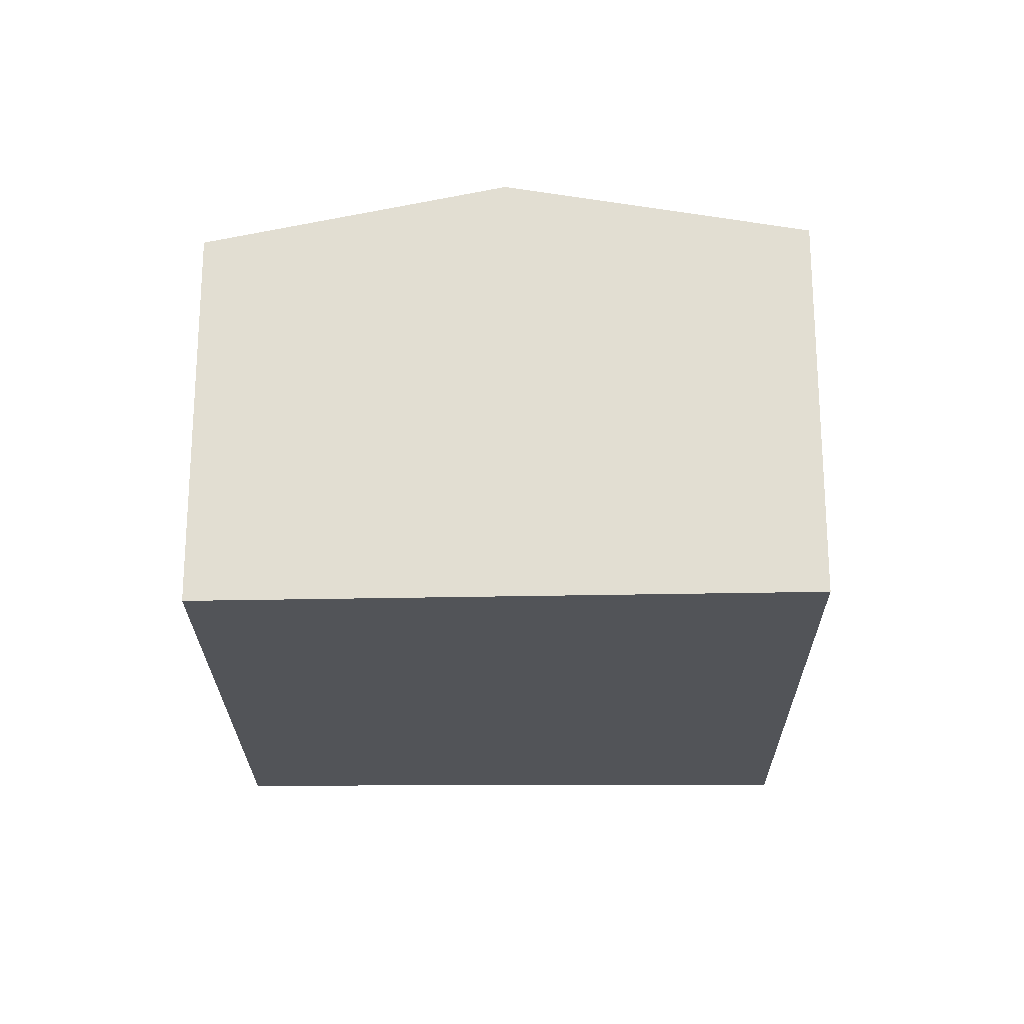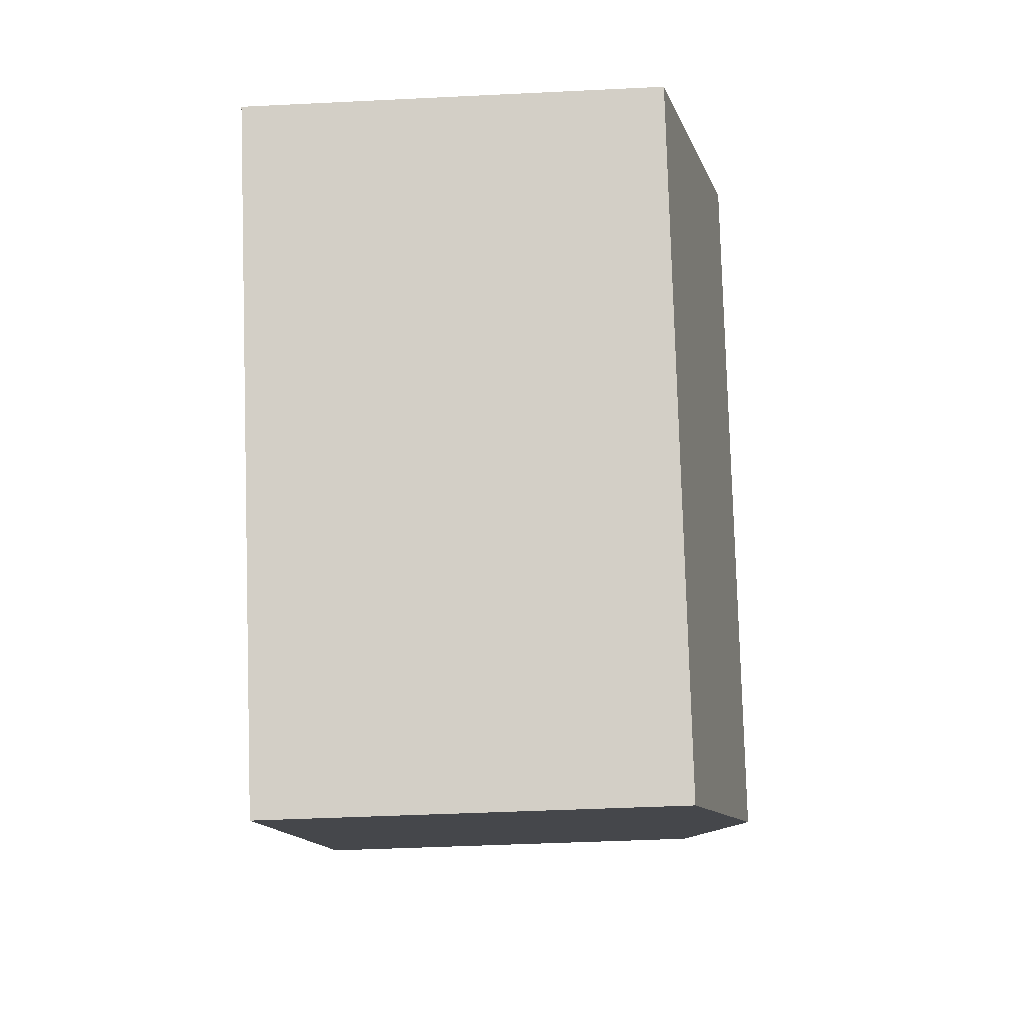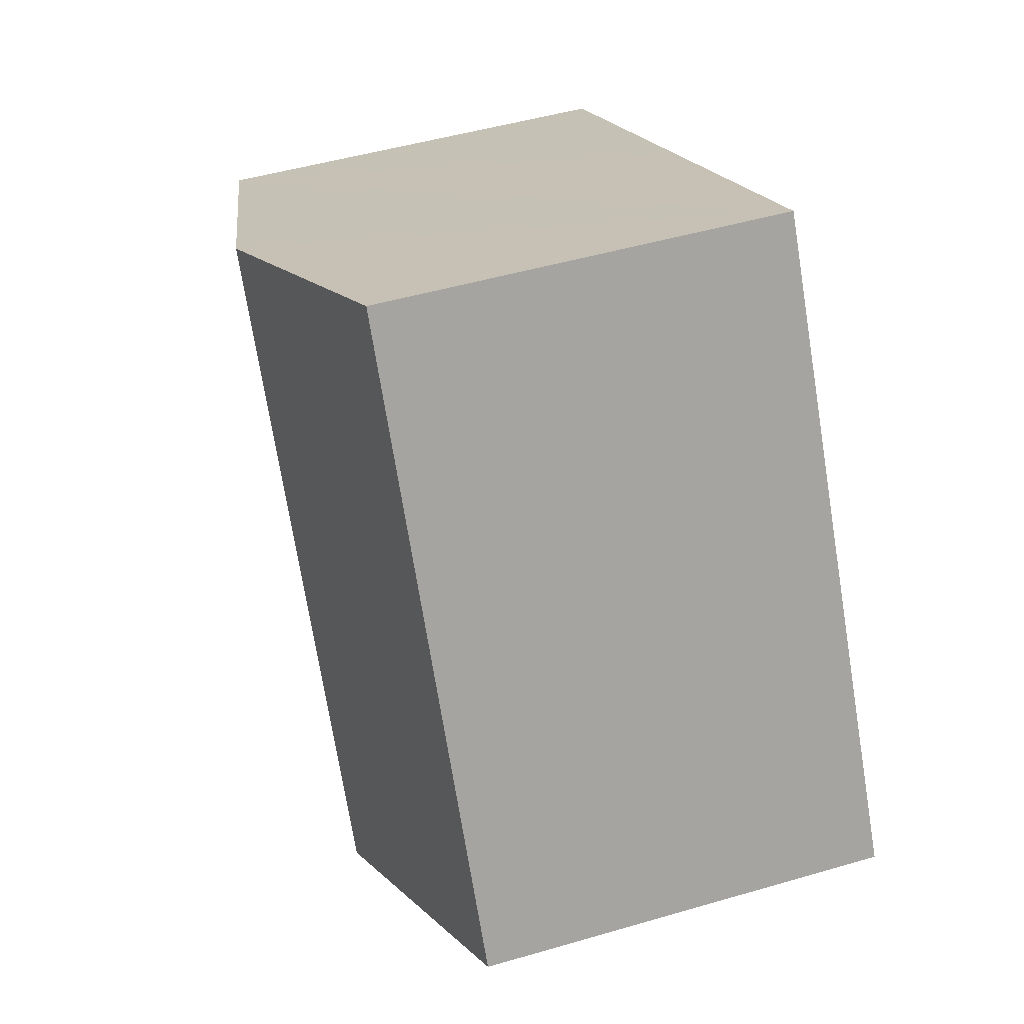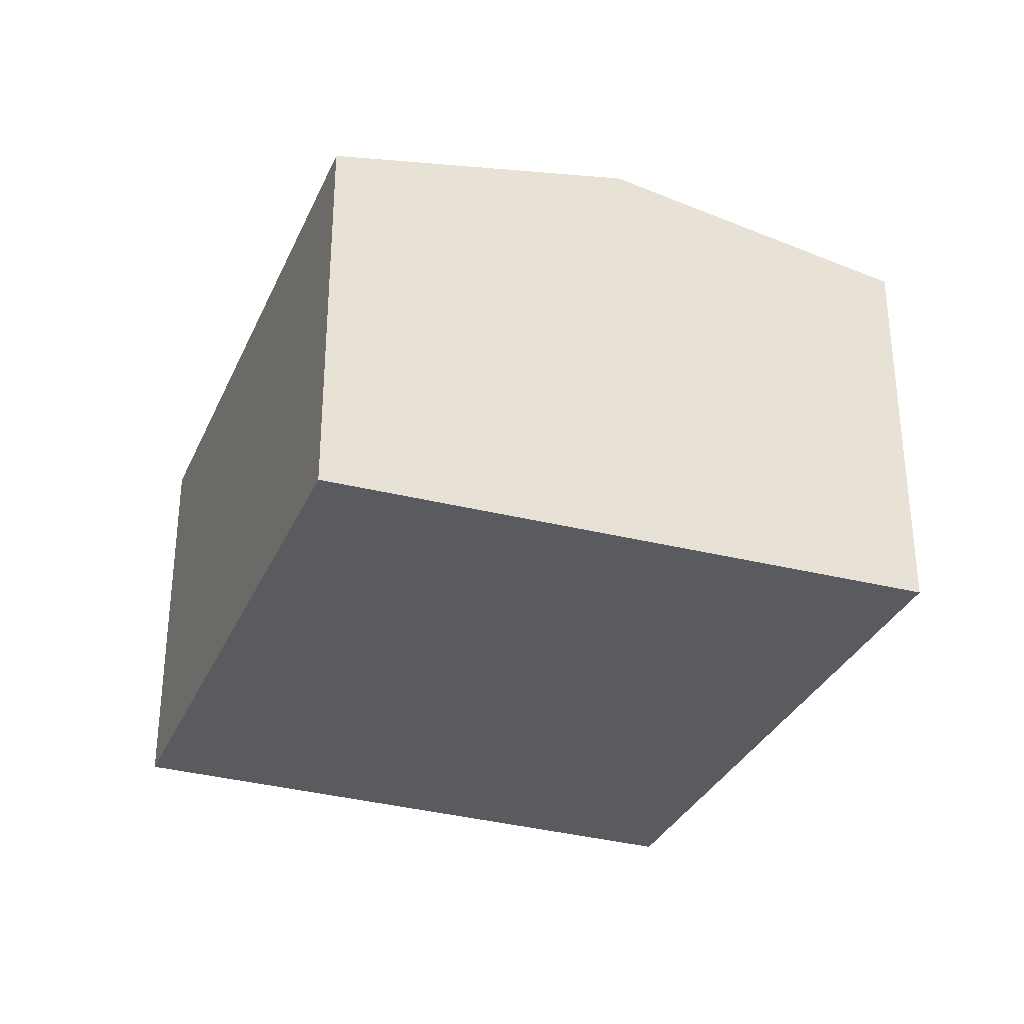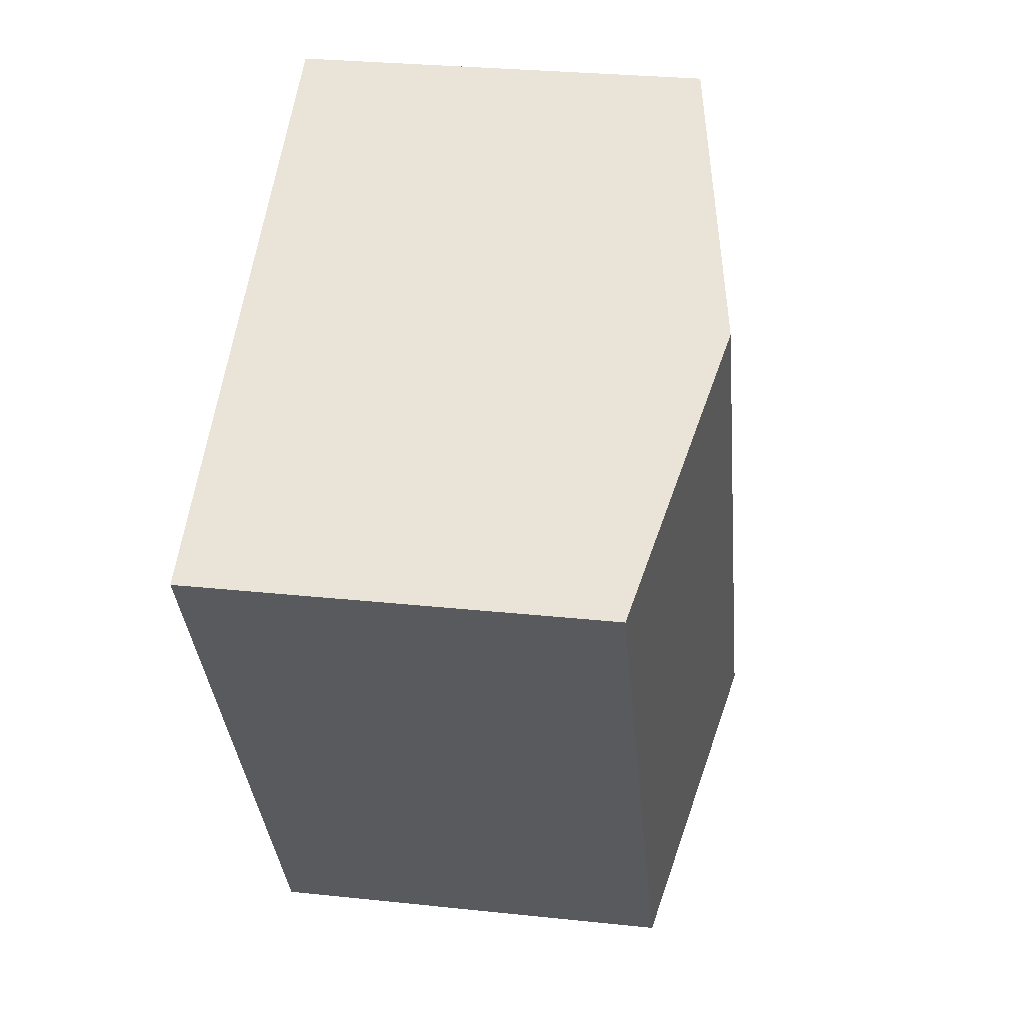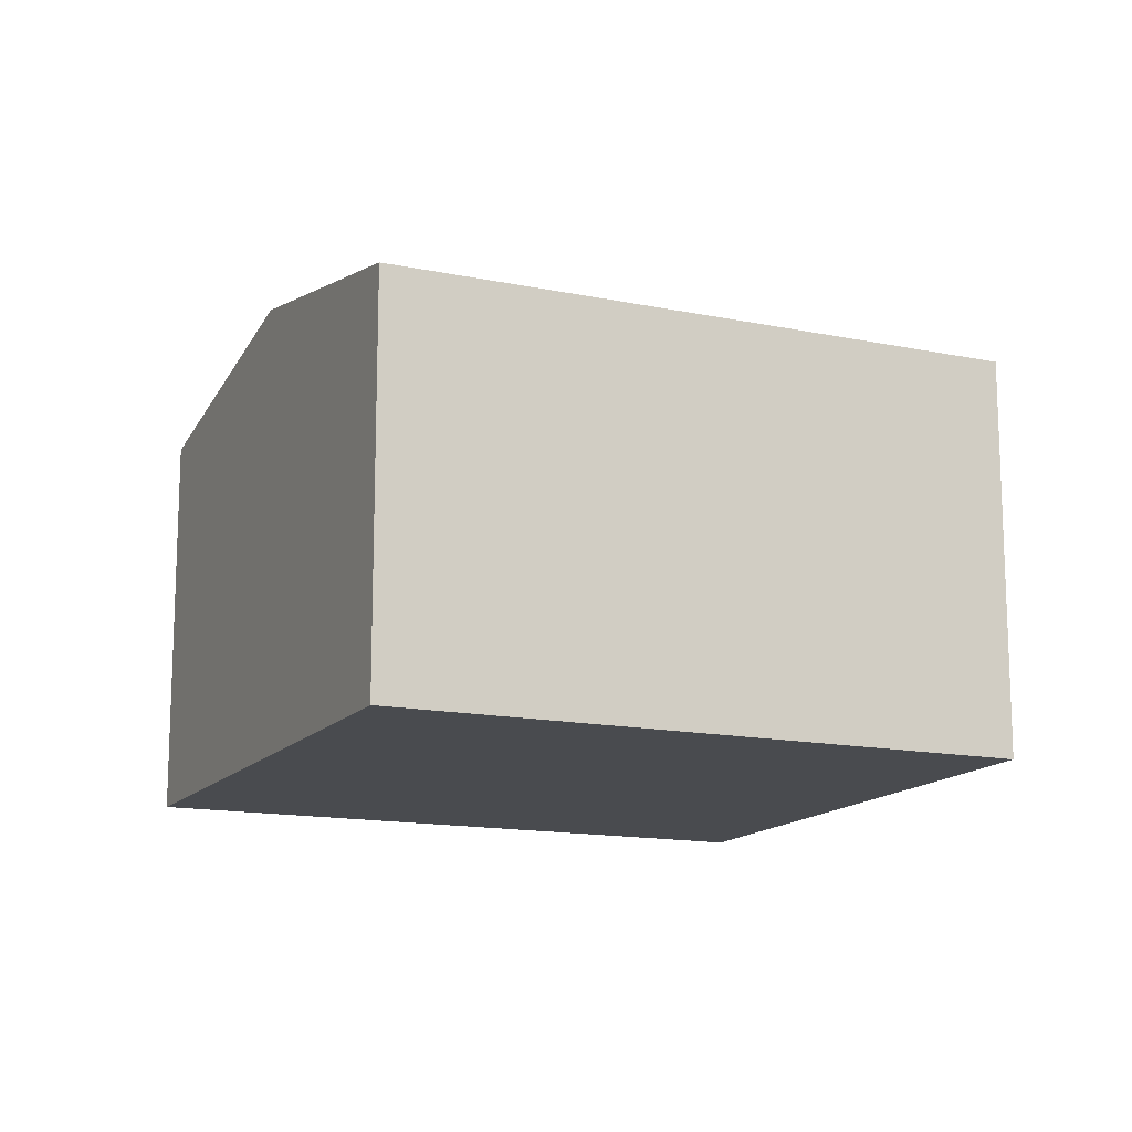
<metadata>
{"format":"obj","ext":"obj","renderer":"f3d","projection":"perspective","resolution":1024,"background":"white","views":[{"elev":-22.9,"azim":30.8,"up":"+Y"},{"elev":-40.6,"azim":93.5,"up":"+Z"},{"elev":47.7,"azim":-108.3,"up":"+Z"},{"elev":-32.5,"azim":9.2,"up":"+Y"},{"elev":28.0,"azim":99.3,"up":"+Z"},{"elev":-14.2,"azim":-84.3,"up":"+Y"}]}
</metadata>
<code>
v  1.965 3.322 -1.149
v  6.382 2.89 1.898
v  3.929 2.89 -2.298
v  4.381 3.322 2.984
v  0 2.89 1.77e-16
v  2.38 2.89 4.071
v  0 0 0
v  2.38 -2.493e-16 4.071
v  4.381 -1.827e-16 2.984
v  6.382 -1.162e-16 1.898
v  3.929 1.407e-16 -2.298
v  1.965 7.036e-17 -1.149
g defaultobject
f 1 2 3
f 2 1 4
f 5 4 1
f 4 5 6
f 7 6 5
f 6 7 8
f 8 4 6
f 4 8 2
f 2 8 9
f 2 9 10
f 10 3 2
f 3 10 11
f 1 7 5
f 7 1 3
f 7 3 12
f 12 3 11
f 9 11 10
f 11 9 8
f 11 8 12
f 12 8 7

</code>
